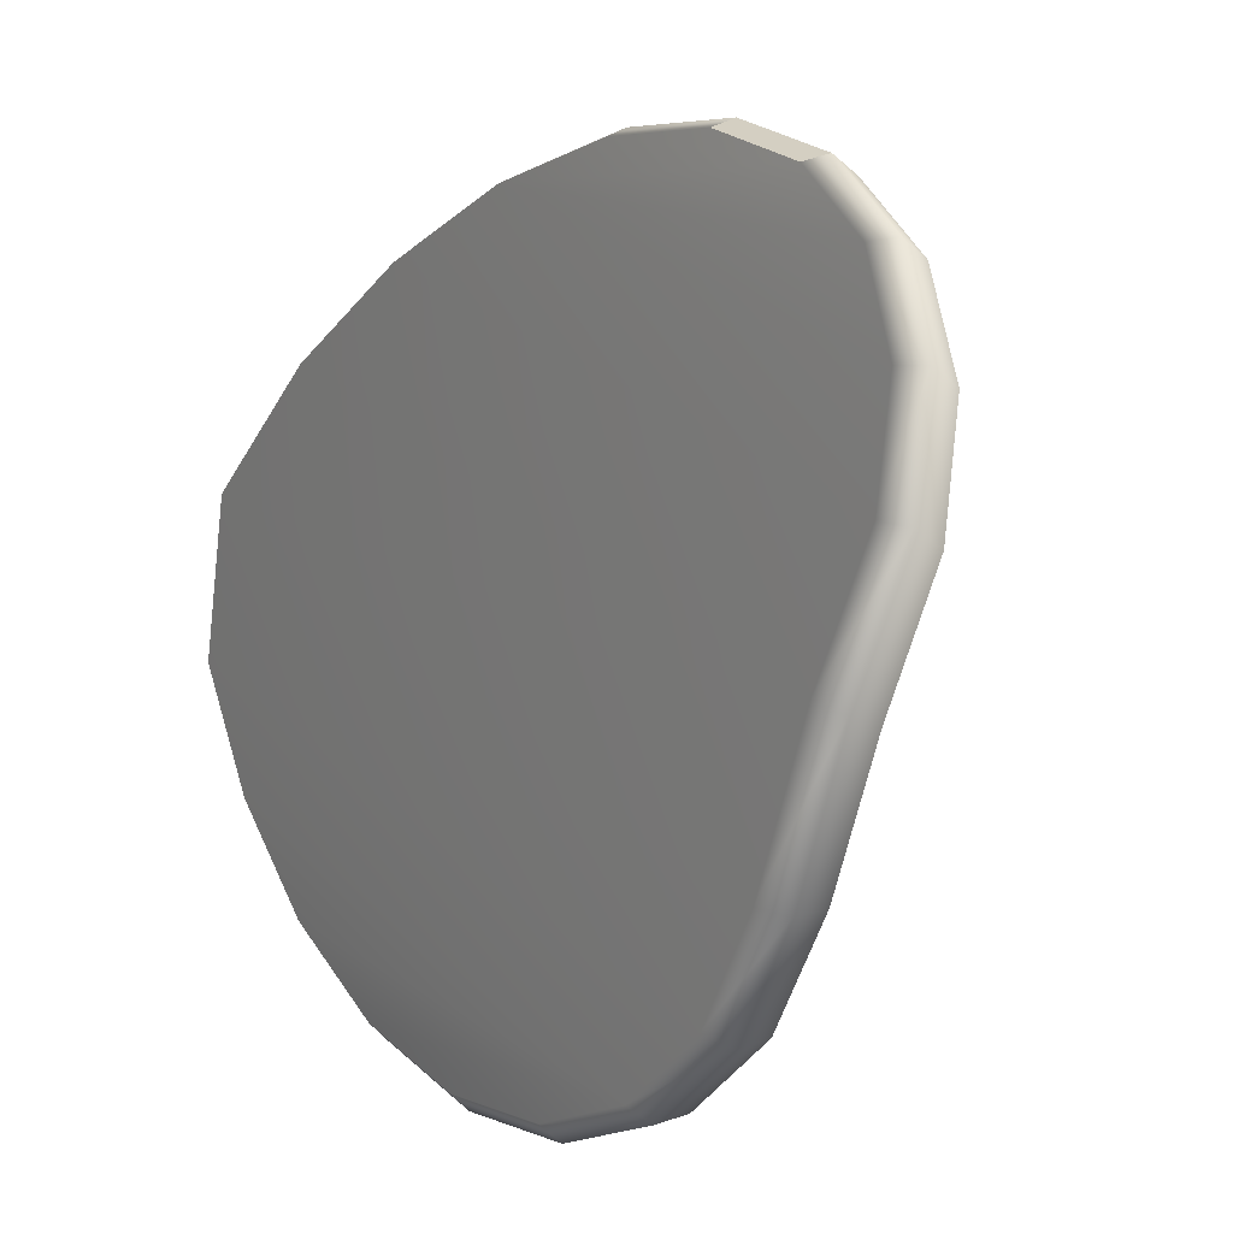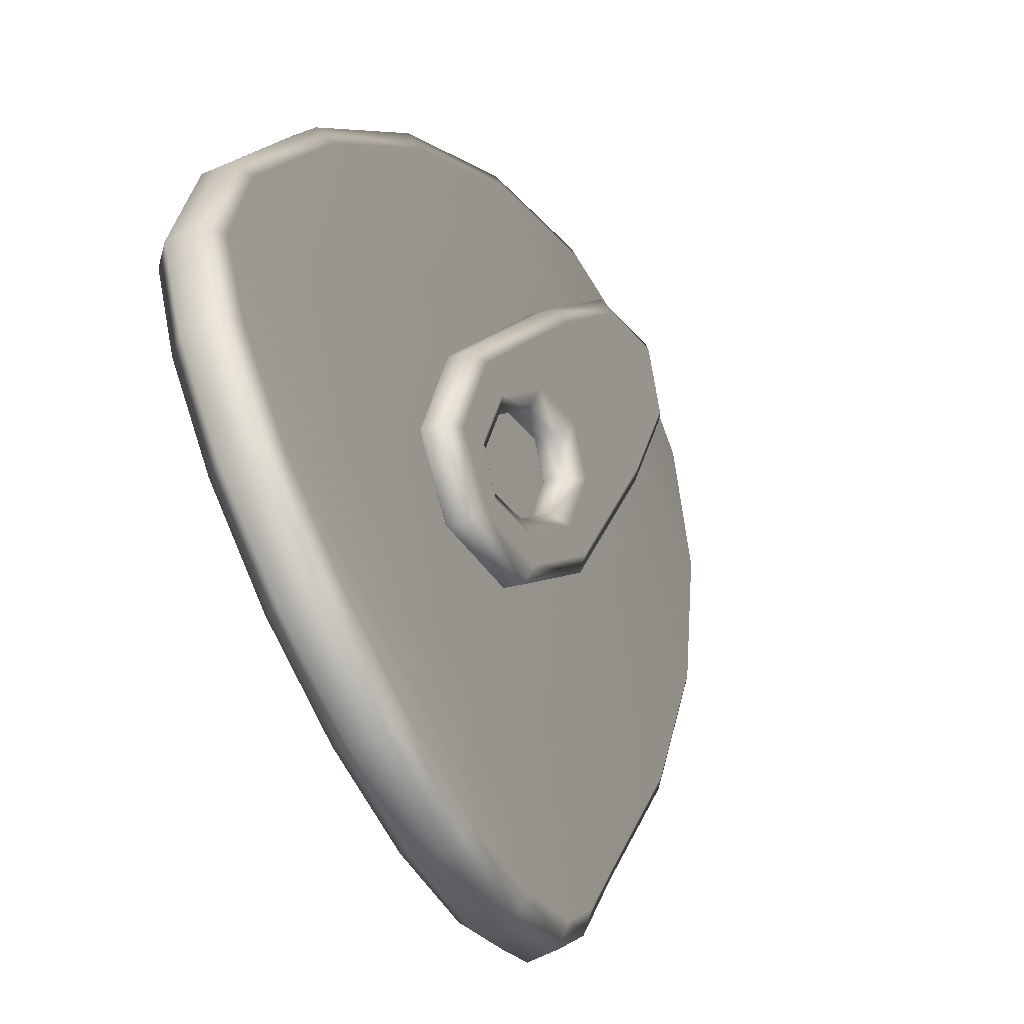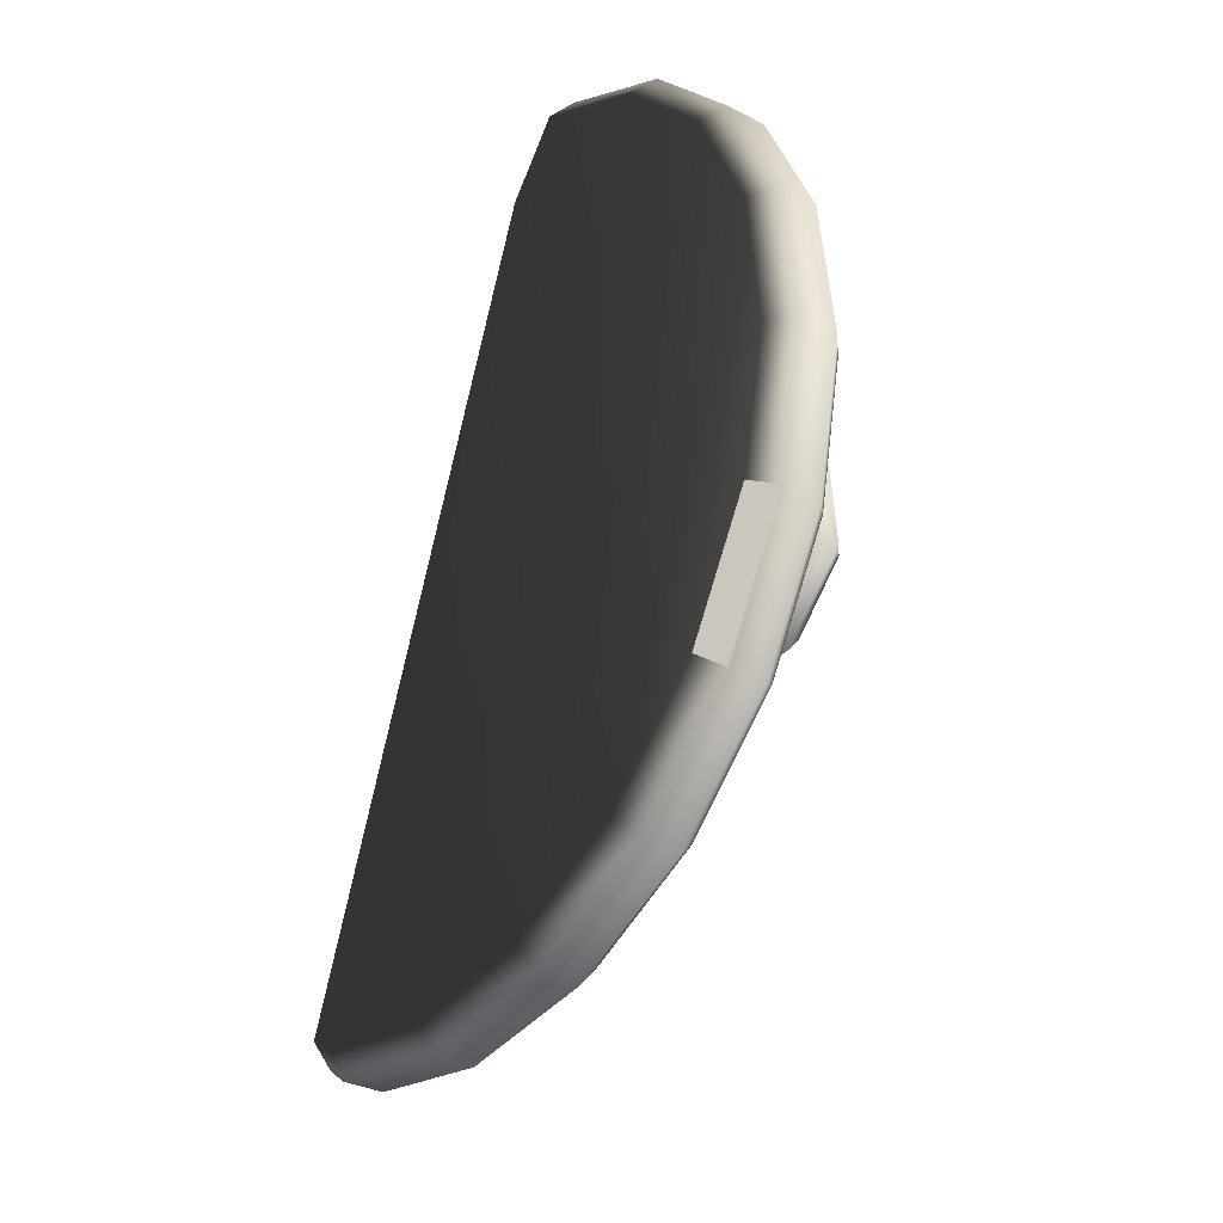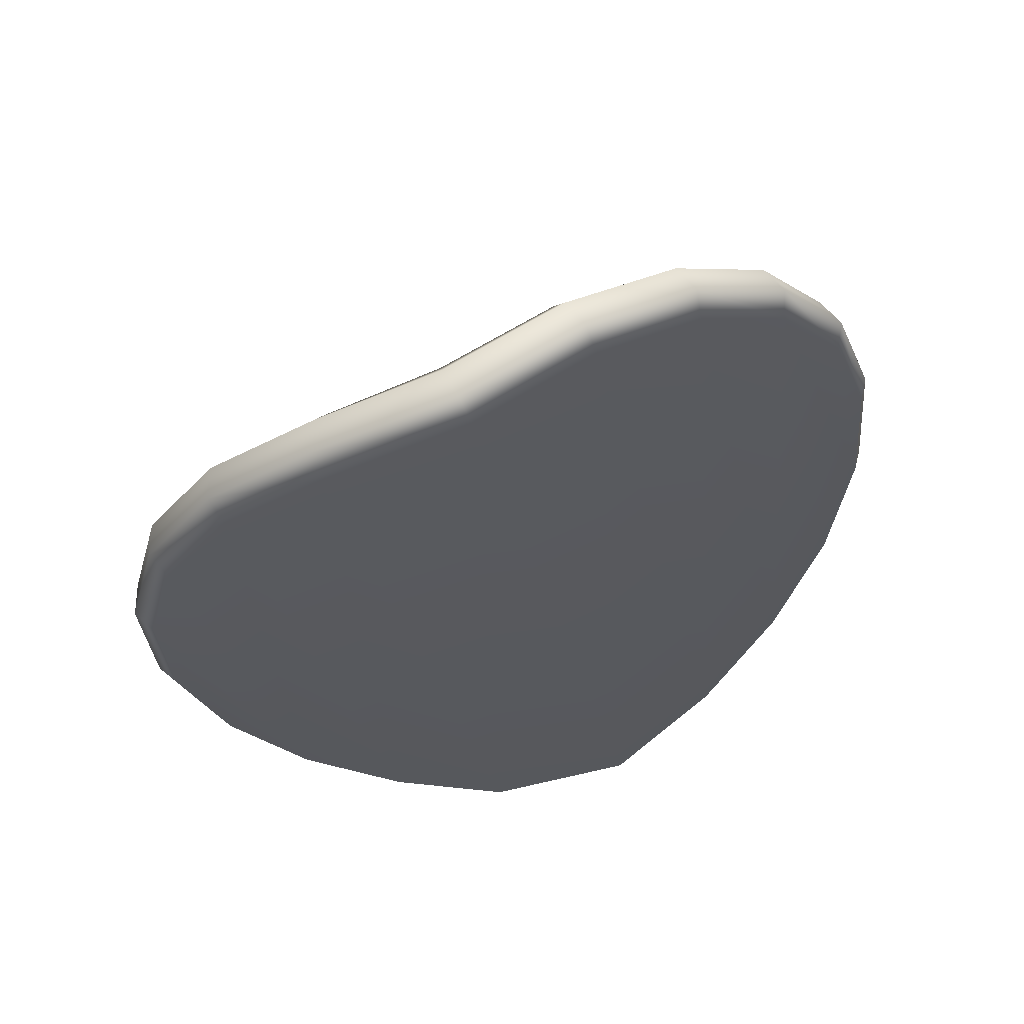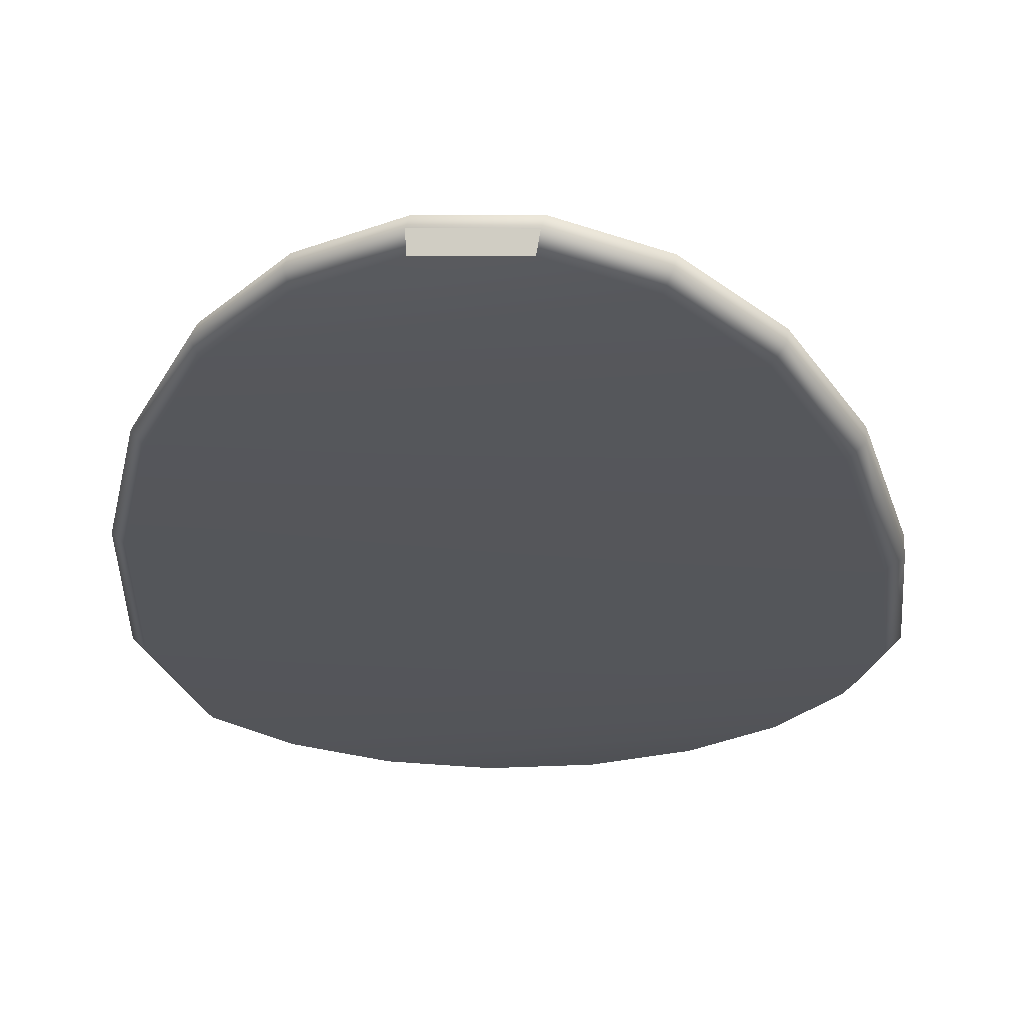
<metadata>
{"format":"obj","ext":"obj","renderer":"f3d","projection":"perspective","resolution":1024,"background":"white","views":[{"elev":15.0,"azim":53.2,"up":"+Z"},{"elev":-70.1,"azim":116.0,"up":"+Z"},{"elev":73.7,"azim":101.9,"up":"+Z"},{"elev":-29.8,"azim":-77.9,"up":"+Y"},{"elev":-25.5,"azim":15.1,"up":"+Y"}]}
</metadata>
<code>
g m_throne_dogfood_lid_02
v 0.05636 0.03729 0.1692
v 7.629e-08 0.04239 0.1765
v 7.629e-08 0.05454 0.1795
v 0.05927 0.04918 0.1718
v 0.05927 0.04918 0.1718
v 0.1127 0.03361 0.1494
v 0.1072 0.02249 0.1479
v 0.05636 0.03729 0.1692
v 0.1476 -0.000563 0.1148
v 0.1552 0.009372 0.1146
v 0.1735 -0.02961 0.07305
v 0.1824 -0.02117 0.07071
v 0.1824 -0.06273 0.02227
v 0.1918 -0.05529 0.0187
v 0.1735 -0.07663 -0.04405
v 0.1824 -0.06837 -0.04695
v 0.1476 -0.07663 -0.0949
v 0.1552 -0.06837 -0.1004
v 0.1072 -0.07663 -0.1353
v 0.1127 -0.06837 -0.1428
v 0.05636 -0.07663 -0.1612
v 0.05927 -0.06837 -0.1701
v 7.629e-08 -0.07663 -0.1701
v 7.629e-08 -0.06837 -0.1795
v -0.05636 -0.07663 -0.1612
v -0.05927 -0.06837 -0.1701
v -0.1072 -0.07663 -0.1353
v -0.1127 -0.06837 -0.1428
v -0.1476 -0.07663 -0.0949
v -0.1735 -0.07663 -0.04405
v -0.1824 -0.06273 0.02227
v -0.1735 -0.02961 0.07305
v -0.1476 -0.000563 0.1148
v -0.1072 0.02249 0.1479
v -0.1552 0.009372 0.1146
v -0.1824 -0.02117 0.07071
v -0.1127 0.03361 0.1494
v -0.05636 0.03729 0.1692
v -0.05927 0.04918 0.1718
v 7.629e-08 0.04239 0.1765
v 7.629e-08 0.05454 0.1795
v -0.1127 -0.06837 -0.1428
v -0.1552 -0.06837 -0.1004
v -0.1476 -0.07663 -0.0949
v -0.1735 -0.07663 -0.04405
v -0.1824 -0.06837 -0.04695
v -0.1824 -0.06273 0.02227
v -0.1918 -0.05529 0.0187
v -0.1918 -0.05529 0.0187
v -0.1824 -0.02117 0.07071
v -0.1735 -0.02961 0.07305
v -0.1824 -0.06273 0.02227
v -0.1476 -0.000563 0.1148
v 0.1918 -0.04137 0.01202
v 0.1824 -0.008507 0.06189
v 0.1735 -0.003384 0.05479
v 0.1824 -0.03392 0.008451
v 0.1824 -0.05294 -0.04695
v 0.1476 0.02566 0.09652
v 0.1552 0.02204 0.1058
v 0.1072 0.04872 0.1296
v 0.1127 0.04628 0.1406
v 0.05636 0.06352 0.1509
v 0.05927 0.06184 0.163
v 7.629e-08 0.06862 0.1582
v 7.629e-08 0.0672 0.1707
v -0.05636 0.06352 0.1509
v -0.05927 0.06184 0.163
v -0.1072 0.04872 0.1296
v -0.1127 0.04628 0.1406
v -0.1476 0.02566 0.09652
v -0.1552 0.02204 0.1058
v -0.1735 -0.003384 0.05479
v -0.1824 -0.008507 0.06189
v -0.1824 -0.03392 0.008451
v -0.1918 -0.04137 0.01202
v -0.1735 -0.04468 -0.04405
v -0.1824 -0.05294 -0.04695
v -0.1476 -0.04468 -0.0949
v -0.1552 -0.05294 -0.1004
v -0.1072 -0.04468 -0.1353
v -0.1127 -0.05294 -0.1428
v -0.05636 -0.04468 -0.1612
v -0.05927 -0.05294 -0.1701
v 7.629e-08 -0.04468 -0.1701
v 7.629e-08 -0.05294 -0.1795
v 0.05636 -0.04468 -0.1612
v 0.05927 -0.05294 -0.1701
v 0.1072 -0.04468 -0.1353
v 0.1127 -0.05294 -0.1428
v 0.1476 -0.04468 -0.0949
v 0.1552 -0.05294 -0.1004
v 0.1735 -0.04468 -0.04405
v 0.1824 -0.03392 0.008451
v 0.1735 -0.04468 -0.04405
v 0.1824 -0.05294 -0.04695
v 0.1552 -0.05294 -0.1004
v 0.1918 -0.05529 0.0187
v 0.1918 -0.04137 0.01202
v 0.1824 -0.05294 -0.04695
v 0.1824 -0.06837 -0.04695
v 0.1552 -0.05294 -0.1004
v 0.1552 -0.06837 -0.1004
v 0.1824 -0.02117 0.07071
v 0.1824 -0.008507 0.06189
v 0.1552 0.009372 0.1146
v 0.1552 0.02204 0.1058
v -0.1824 -0.06837 -0.04695
v -0.1824 -0.05294 -0.04695
v -0.1918 -0.04137 0.01202
v -0.1918 -0.05529 0.0187
v -0.1552 -0.06837 -0.1004
v -0.1552 -0.05294 -0.1004
v -0.1127 -0.06837 -0.1428
v -0.1127 -0.05294 -0.1428
v -0.1824 -0.008507 0.06189
v 0.05927 0.04918 0.1718
v 0.05927 0.06184 0.163
v 0.1127 0.04628 0.1406
v 0.1127 0.03361 0.1494
v 7.629e-08 0.05454 0.1795
v 7.629e-08 0.0672 0.1707
v 0.1552 0.02204 0.1058
v 0.1552 0.009372 0.1146
v -0.1127 0.03361 0.1494
v -0.1127 0.04628 0.1406
v -0.05927 0.06184 0.163
v -0.05927 0.04918 0.1718
v -0.1552 0.009372 0.1146
v -0.1552 0.02204 0.1058
v -0.1824 -0.02117 0.07071
v -0.1824 -0.008507 0.06189
v -0.1918 -0.05529 0.0187
v -0.05927 0.04918 0.1718
v -0.05927 0.06184 0.163
v 7.629e-08 0.0672 0.1707
v 7.629e-08 0.05454 0.1795
v 0.1552 -0.06837 -0.1004
v 0.1552 -0.05294 -0.1004
v 0.1127 -0.05294 -0.1428
v 0.1127 -0.06837 -0.1428
v 0.05927 -0.05294 -0.1701
v 0.05927 -0.06837 -0.1701
v 7.629e-08 -0.05294 -0.1795
v 7.629e-08 -0.06837 -0.1795
v 7.629e-08 -0.06837 -0.1795
v 7.629e-08 -0.05294 -0.1795
v -0.05927 -0.05294 -0.1701
v -0.05927 -0.06837 -0.1701
v -0.1127 -0.05294 -0.1428
v -0.1127 -0.06837 -0.1428
v 0.04624 -0.02316 0.02116
v 0.003866 -0.03059 0.008479
v 0.003866 -0.03304 0.01895
v 0.04049 -0.02553 0.03028
v 0.06386 -0.001426 0.05239
v 0.05567 -0.006719 0.05731
v -0.03276 -0.02553 0.03028
v -0.03851 -0.02316 0.02116
v -0.04794 -0.006719 0.05731
v -0.05613 -0.001426 0.05239
v -0.03642 0.02835 0.1077
v -0.04413 0.03544 0.1054
v 0.05187 0.03544 0.1054
v 0.04415 0.02835 0.1077
v -0.02395 0.04788 0.1357
v -0.03019 0.05701 0.1363
v 0.003866 0.05533 0.1464
v 0.003866 0.06611 0.1494
v 0.03168 0.04788 0.1357
v 0.03792 0.05701 0.1363
v -0.02125 0.007108 0.07735
v -0.03166 -0.007244 0.05674
v 0.02899 0.007108 0.07735
v -0.02125 -0.0216 0.03612
v 0.003866 -0.02754 0.02758
v 0.02899 -0.0216 0.03612
v 0.03939 -0.007244 0.05674
v 0.003866 0.01305 0.08589
v 0.04624 -0.01352 0.01458
v 0.06386 0.00815 0.04572
v 0.05567 0.0146 0.04247
v 0.04049 -0.004218 0.01544
v 0.04415 0.04971 0.09287
v 0.05187 0.04504 0.09869
v 0.03168 0.06919 0.1209
v 0.03792 0.06658 0.1297
v 0.003866 0.07663 0.1316
v 0.003866 0.07569 0.1427
v -0.02395 0.06919 0.1209
v -0.03019 0.06658 0.1297
v -0.03642 0.04971 0.09287
v -0.04413 0.04504 0.09869
v -0.04794 0.0146 0.04247
v 0.02899 -0.0001074 0.02116
v 0.03939 0.01424 0.04178
v 0.003866 -0.006052 0.01262
v 0.003866 -0.01068 0.005733
v -0.02125 -0.0001074 0.02116
v -0.03276 -0.004218 0.01544
v -0.03851 -0.01353 0.01458
v -0.05613 0.00815 0.04572
v -0.03166 0.01424 0.04178
v -0.02125 0.0286 0.0624
v 0.003866 0.03454 0.07094
v 0.02899 0.0286 0.0624
v 0.04049 -0.004218 0.01544
v 0.003866 -0.01068 0.005733
v 0.003866 -0.02014 0.003288
v 0.04624 -0.01352 0.01458
v -0.03851 -0.01353 0.01458
v -0.04794 0.0146 0.04247
v -0.04413 0.04504 0.09869
v -0.05613 0.00815 0.04572
v 0.02284 0.009415 0.06826
v 0.003866 0.01391 0.07471
v 0.003866 0.01305 0.08589
v 0.02899 0.007108 0.07735
v 0.0307 -0.001425 0.05268
v 0.03939 -0.007244 0.05674
v 0.02284 -0.01226 0.03711
v 0.02899 -0.0216 0.03612
v 0.003866 -0.01675 0.03066
v 0.003866 -0.02754 0.02758
v 0.003866 0.01391 0.07471
v -0.01511 0.009415 0.06826
v -0.02125 0.007108 0.07735
v 0.003866 0.01305 0.08589
v -0.03166 -0.007244 0.05674
v -0.02297 -0.001425 0.05268
v -0.02125 -0.0216 0.03612
v -0.01511 -0.01226 0.03711
v 0.003866 -0.02754 0.02758
v 0.003866 -0.01675 0.03066
v 0.02899 -0.0001074 0.02116
v 0.03939 0.01424 0.04178
v 0.0307 0.008425 0.04583
v 0.02284 -0.002415 0.03026
v 0.003866 -0.006052 0.01262
v 0.003866 -0.006905 0.02381
v 0.02284 0.01926 0.0614
v 0.02899 0.0286 0.0624
v 0.003866 0.02376 0.06785
v 0.003866 0.03454 0.07094
v 0.003866 -0.006905 0.02381
v -0.01511 -0.002415 0.03026
v -0.02125 -0.0001074 0.02116
v 0.003866 -0.006052 0.01262
v -0.01511 -0.01226 0.03711
v 0.003866 -0.01675 0.03066
v -0.01511 -0.002415 0.03026
v -0.02297 0.008425 0.04583
v -0.03166 0.01424 0.04178
v -0.02125 -0.0001074 0.02116
v -0.02125 0.0286 0.0624
v -0.01511 0.01926 0.0614
v -0.01511 0.009415 0.06826
v -0.02297 -0.001425 0.05268
v -0.01511 -0.01226 0.03711
v -0.01511 0.01926 0.0614
v 0.003866 0.02376 0.06785
v 0.003866 0.03454 0.07094
v -0.02125 0.0286 0.0624
v 0.04624 -0.02316 0.02116
v 0.04624 -0.01352 0.01458
v 0.003866 -0.02014 0.003288
v 0.003866 -0.03059 0.008479
v 0.003866 -0.03059 0.008479
v 0.003866 -0.02014 0.003288
v -0.03851 -0.01353 0.01458
v -0.03851 -0.02316 0.02116
v -0.03851 -0.02316 0.02116
v -0.03851 -0.01353 0.01458
v -0.05613 0.00815 0.04572
v -0.05613 -0.001426 0.05239
v -0.04413 0.03544 0.1054
v -0.04413 0.04504 0.09869
v -0.03019 0.06658 0.1297
v -0.03019 0.05701 0.1363
v -0.03019 0.05701 0.1363
v -0.03019 0.06658 0.1297
v 0.003866 0.07569 0.1427
v 0.003866 0.06611 0.1494
v 0.003866 0.06611 0.1494
v 0.003866 0.07569 0.1427
v 0.03792 0.06658 0.1297
v 0.03792 0.05701 0.1363
v 0.03792 0.05701 0.1363
v 0.03792 0.06658 0.1297
v 0.05187 0.04504 0.09869
v 0.05187 0.03544 0.1054
v 0.06386 -0.001426 0.05239
v 0.06386 0.00815 0.04572
v 0.04624 -0.01352 0.01458
v 0.04624 -0.02316 0.02116
v 0.02284 0.009415 0.06826
v 0.02284 0.01926 0.0614
v 0.003866 0.02376 0.06785
v 0.003866 0.01391 0.07471
v 0.003866 0.01391 0.07471
v 0.003866 0.02376 0.06785
v -0.01511 0.01926 0.0614
v -0.01511 0.009415 0.06826
v 0.003866 -0.01675 0.03066
v 0.003866 -0.006905 0.02381
v 0.02284 -0.002415 0.03026
v 0.02284 -0.01226 0.03711
v 0.0307 0.008425 0.04583
v 0.0307 -0.001425 0.05268
v 0.0307 -0.001425 0.05268
v 0.0307 0.008425 0.04583
v 0.02284 0.01926 0.0614
v 0.02284 0.009415 0.06826
g m_throne_dogfood_lid_02_0
f 3 2 1
f 4 3 1
f 7 6 5
f 8 7 5
f 7 9 6
f 9 10 6
f 9 11 10
f 11 12 10
f 11 13 12
f 13 14 12
f 13 15 14
f 15 16 14
f 15 17 16
f 17 18 16
f 17 19 18
f 19 20 18
f 19 21 20
f 21 22 20
f 21 23 22
f 23 24 22
f 23 25 24
f 25 23 21
f 21 19 25
f 25 26 24
f 25 27 26
f 19 27 25
f 27 28 26
f 27 29 28
f 19 17 29
f 27 19 29
f 17 15 30
f 29 17 30
f 30 15 31
f 15 13 31
f 31 13 32
f 13 11 32
f 32 11 33
f 11 9 33
f 33 9 34
f 33 34 35
f 33 35 36
f 34 37 35
f 34 38 37
f 38 39 37
f 38 40 39
f 40 41 39
f 8 38 34
f 8 40 38
f 34 7 8
f 9 7 34
f 44 43 42
f 44 45 43
f 45 46 43
f 45 47 46
f 47 48 46
f 51 50 49
f 52 51 49
f 51 53 50
f 56 55 54
f 57 56 54
f 54 58 57
f 56 59 55
f 59 60 55
f 60 59 61
f 62 60 61
f 62 61 63
f 64 62 63
f 63 65 64
f 65 66 64
f 66 65 67
f 67 63 61
f 67 65 63
f 68 66 67
f 68 67 69
f 61 69 67
f 61 59 69
f 70 68 69
f 69 71 70
f 59 56 71
f 59 71 69
f 71 72 70
f 72 71 73
f 74 72 73
f 74 73 75
f 76 74 75
f 75 77 76
f 77 78 76
f 77 79 78
f 79 80 78
f 79 81 80
f 81 82 80
f 81 83 82
f 83 84 82
f 84 83 85
f 86 84 85
f 86 85 87
f 87 85 83
f 83 81 87
f 88 86 87
f 88 87 89
f 89 81 79
f 81 89 87
f 90 88 89
f 90 89 91
f 91 89 79
f 91 79 77
f 92 90 91
f 92 91 93
f 93 91 77
f 93 77 75
f 57 93 75
f 57 75 73
f 56 57 73
f 56 73 71
f 96 95 94
f 96 97 95
f 100 99 98
f 101 100 98
f 102 100 101
f 103 102 101
f 98 99 104
f 99 105 104
f 104 105 106
f 105 107 106
f 110 109 108
f 111 110 108
f 108 109 112
f 109 113 112
f 112 113 114
f 113 115 114
f 116 110 111
f 119 118 117
f 120 119 117
f 117 118 121
f 118 122 121
f 123 119 120
f 124 123 120
f 127 126 125
f 128 127 125
f 125 126 129
f 126 130 129
f 129 130 131
f 130 132 131
f 131 132 133
f 136 135 134
f 137 136 134
f 140 139 138
f 141 140 138
f 142 140 141
f 143 142 141
f 144 142 143
f 145 144 143
f 148 147 146
f 149 148 146
f 150 148 149
f 151 150 149
f 154 153 152
f 155 154 152
f 152 156 155
f 156 157 155
f 154 158 153
f 158 159 153
f 158 160 159
f 160 161 159
f 160 162 161
f 162 163 161
f 156 164 157
f 164 165 157
f 162 166 163
f 166 167 163
f 166 168 167
f 168 169 167
f 168 170 169
f 170 171 169
f 165 164 171
f 170 165 171
f 162 160 172
f 172 168 166
f 162 172 166
f 160 173 172
f 168 174 170
f 174 165 170
f 175 173 160
f 158 175 160
f 176 175 158
f 154 176 158
f 177 176 154
f 155 177 154
f 178 177 155
f 157 178 155
f 174 178 157
f 165 174 157
f 172 179 168
f 168 179 174
f 182 181 180
f 183 182 180
f 182 184 181
f 184 185 181
f 185 184 186
f 187 185 186
f 187 186 188
f 189 187 188
f 189 188 190
f 191 189 190
f 191 190 192
f 193 191 192
f 193 192 194
f 183 195 182
f 195 196 182
f 197 195 183
f 198 197 183
f 199 197 198
f 200 199 198
f 201 200 198
f 202 194 200
f 201 202 200
f 203 199 200
f 194 203 200
f 194 192 204
f 203 194 204
f 204 192 190
f 205 204 190
f 188 205 190
f 205 188 186
f 206 205 186
f 196 206 182
f 206 184 182
f 184 206 186
f 209 208 207
f 210 209 207
f 209 211 208
f 214 213 212
f 217 216 215
f 218 217 215
f 215 219 218
f 219 220 218
f 219 221 220
f 221 222 220
f 222 221 223
f 224 222 223
f 227 226 225
f 228 227 225
f 227 229 226
f 229 230 226
f 229 231 230
f 231 232 230
f 231 233 232
f 233 234 232
f 237 236 235
f 238 237 235
f 235 239 238
f 239 240 238
f 237 241 236
f 241 242 236
f 242 241 243
f 244 242 243
f 247 246 245
f 248 247 245
f 245 246 249
f 250 245 249
f 253 252 251
f 254 253 251
f 253 255 252
f 255 256 252
f 252 256 257
f 258 252 257
f 251 252 258
f 259 251 258
f 262 261 260
f 263 262 260
f 266 265 264
f 267 266 264
f 270 269 268
f 271 270 268
f 274 273 272
f 275 274 272
f 275 276 274
f 276 277 274
f 278 277 276
f 279 278 276
f 282 281 280
f 283 282 280
f 286 285 284
f 287 286 284
f 290 289 288
f 291 290 288
f 290 291 292
f 293 290 292
f 294 293 292
f 295 294 292
f 298 297 296
f 299 298 296
f 302 301 300
f 303 302 300
f 306 305 304
f 307 306 304
f 308 306 307
f 309 308 307
f 312 311 310
f 313 312 310

</code>
